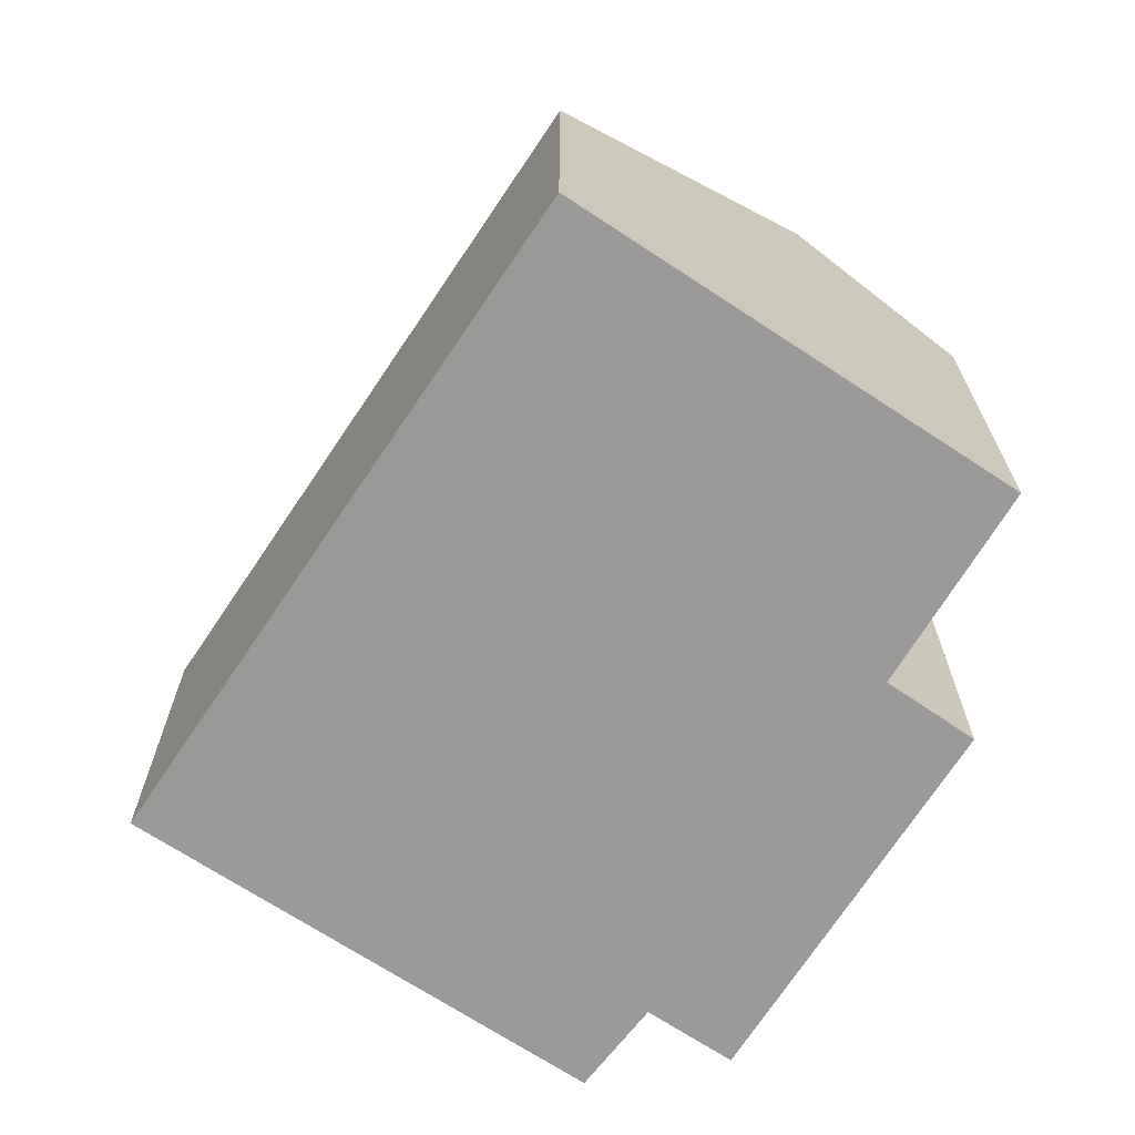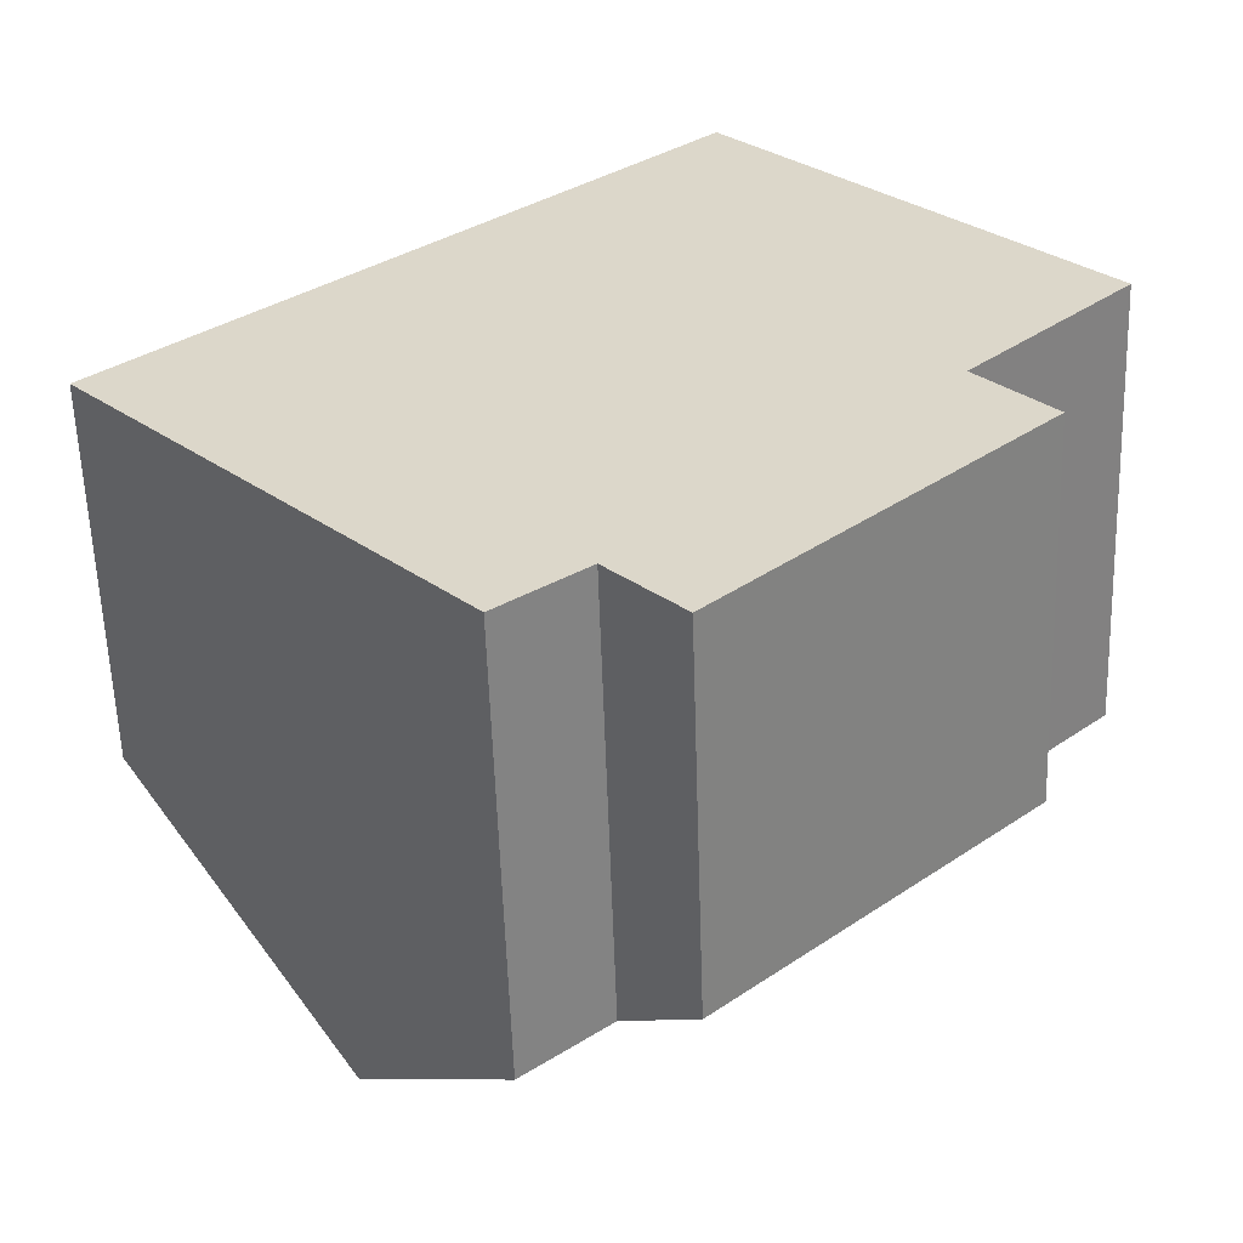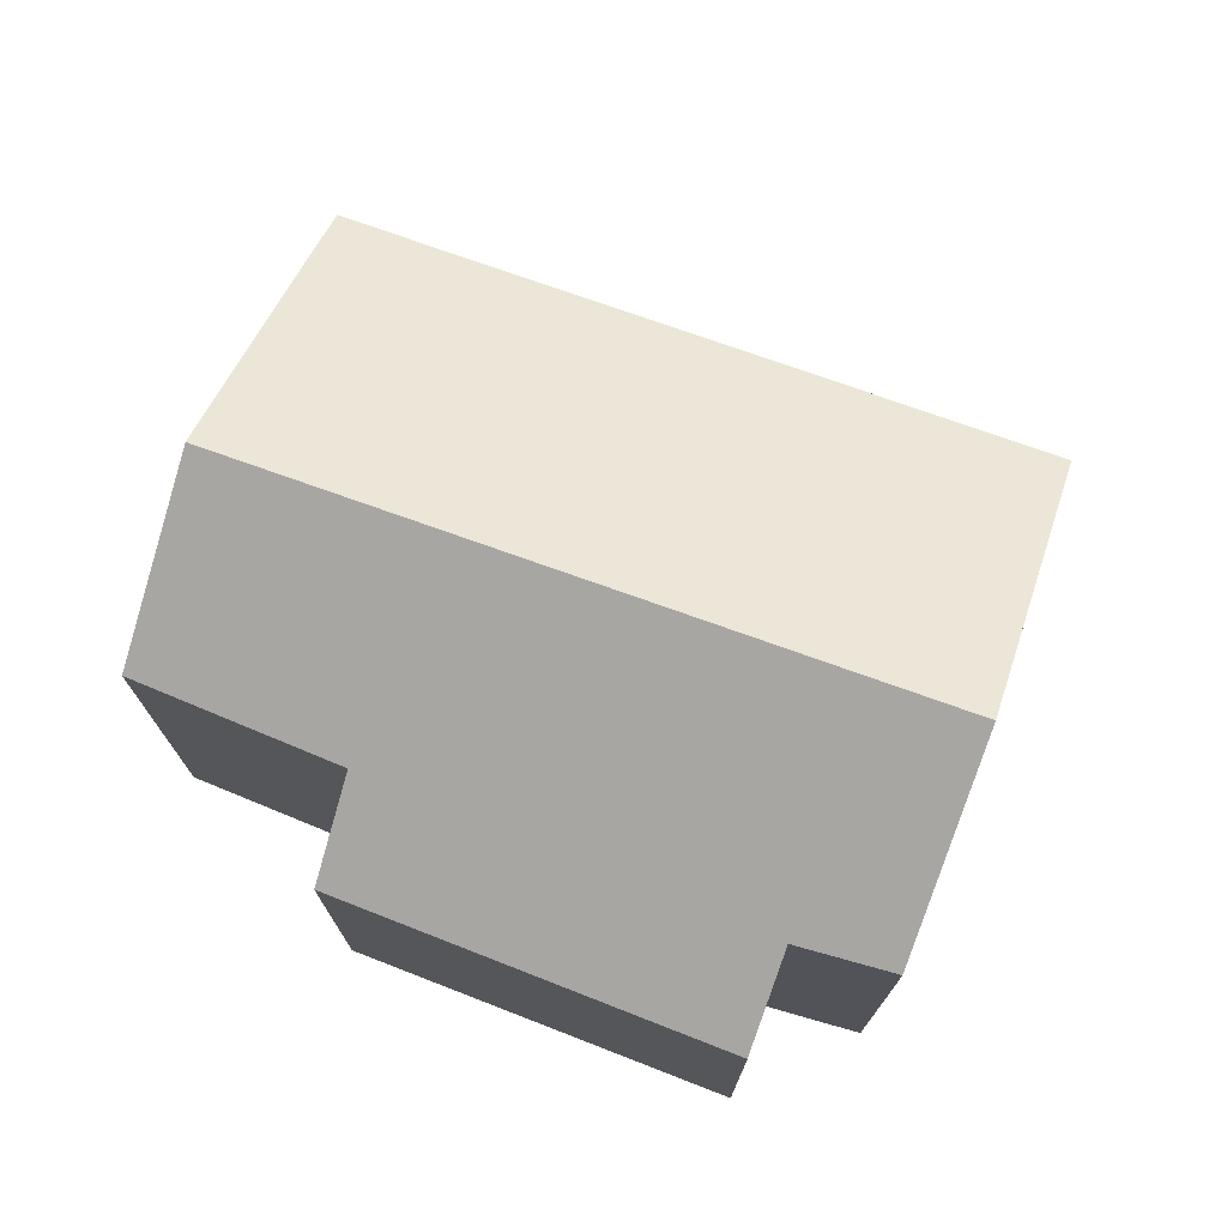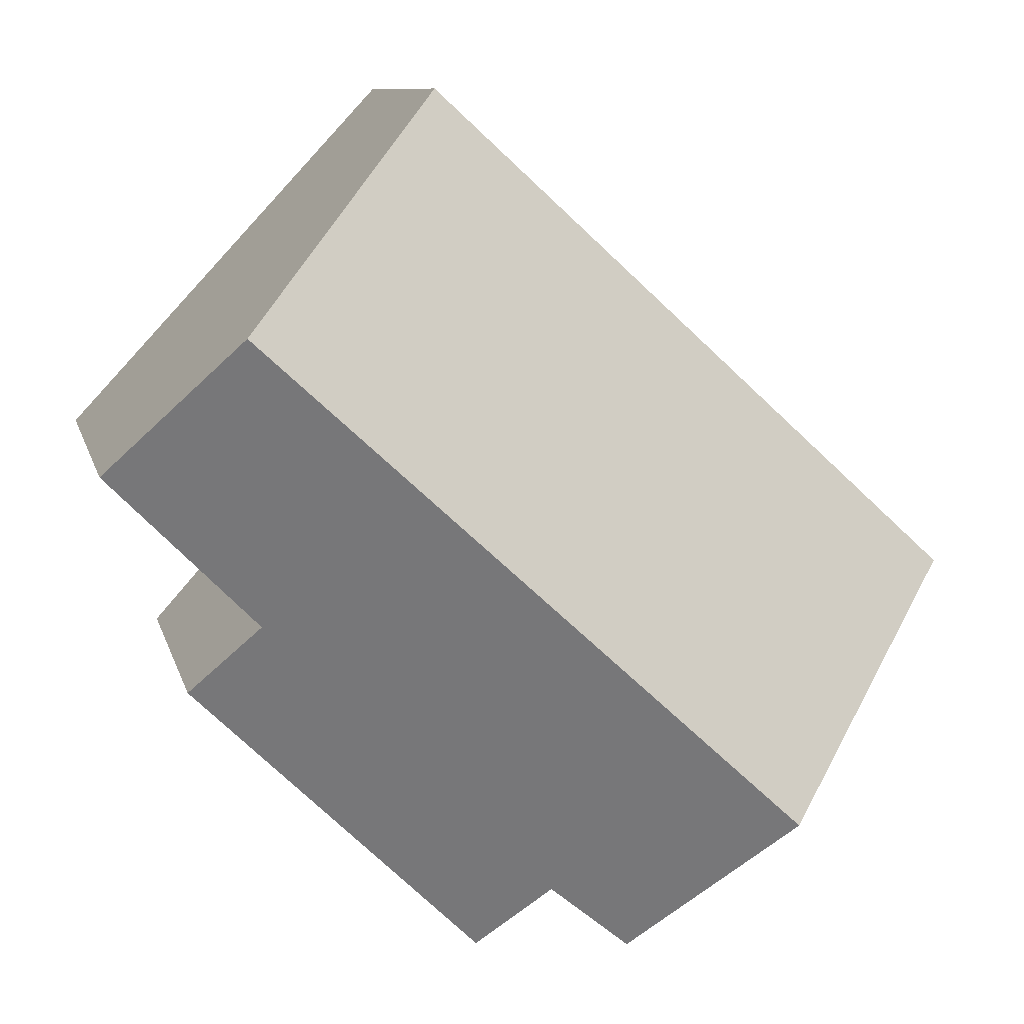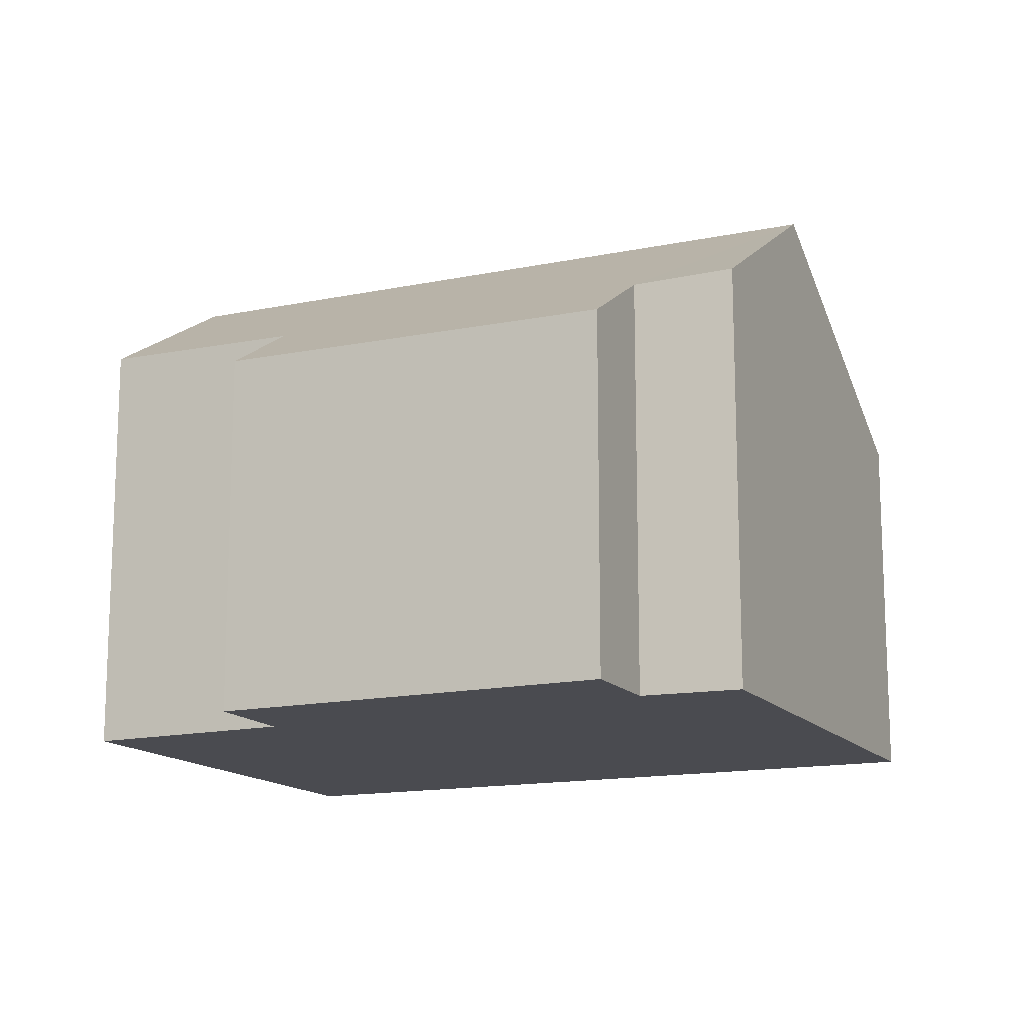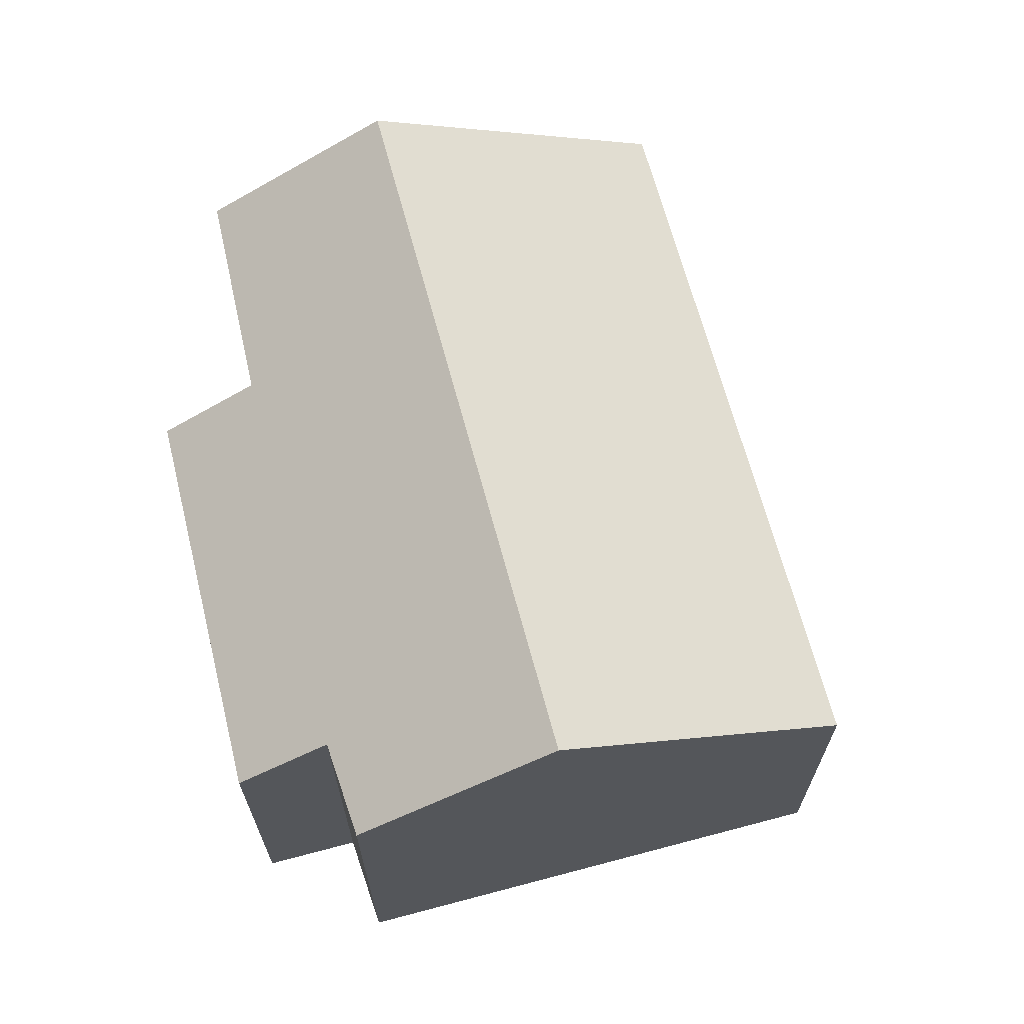
<metadata>
{"format":"obj","ext":"obj","renderer":"f3d","projection":"perspective","resolution":1024,"background":"white","views":[{"elev":-68.9,"azim":13.6,"up":"+Y"},{"elev":-58.8,"azim":1.9,"up":"+Z"},{"elev":74.7,"azim":157.1,"up":"+Y"},{"elev":9.5,"azim":167.2,"up":"+Z"},{"elev":-14.5,"azim":161.8,"up":"+Y"},{"elev":68.1,"azim":-147.7,"up":"+Y"}]}
</metadata>
<code>
v  1.727 4.5 -1.865
v  4.444 3.015 4.081
v  6.176 4.5 2.22
v  0 3.015 1.846e-16
v  4.111 2.982 -3.204
v  5.986 3.53 -0.209
v  6.549 3.036 -0.84
v  7.25 3.579 1.065
v  3.557 3.458 -2.606
v  2.901 3.491 -3.133
v  2.901 1.918e-16 -3.133
v  0 0 0
v  1.727 1.142e-16 -1.865
v  3.557 1.596e-16 -2.606
v  4.111 1.962e-16 -3.204
v  4.444 -2.499e-16 4.081
v  7.25 -6.521e-17 1.065
v  6.176 -1.359e-16 2.22
v  5.986 1.28e-17 -0.209
v  6.549 5.144e-17 -0.84
g defaultobject
f 1 2 3
f 2 1 4
f 5 6 7
f 6 3 8
f 3 6 1
f 1 6 9
f 9 6 5
f 1 9 10
f 10 4 1
f 4 10 11
f 4 11 12
f 12 11 13
f 5 14 9
f 14 5 15
f 12 2 4
f 2 12 16
f 16 3 2
f 3 16 8
f 8 16 17
f 17 16 18
f 19 7 6
f 7 19 20
f 17 6 8
f 6 17 19
f 20 5 7
f 5 20 15
f 9 11 10
f 11 9 14
f 15 19 14
f 19 15 20
f 13 16 12
f 16 13 18
f 18 13 11
f 18 11 17
f 17 11 14
f 17 14 19

</code>
